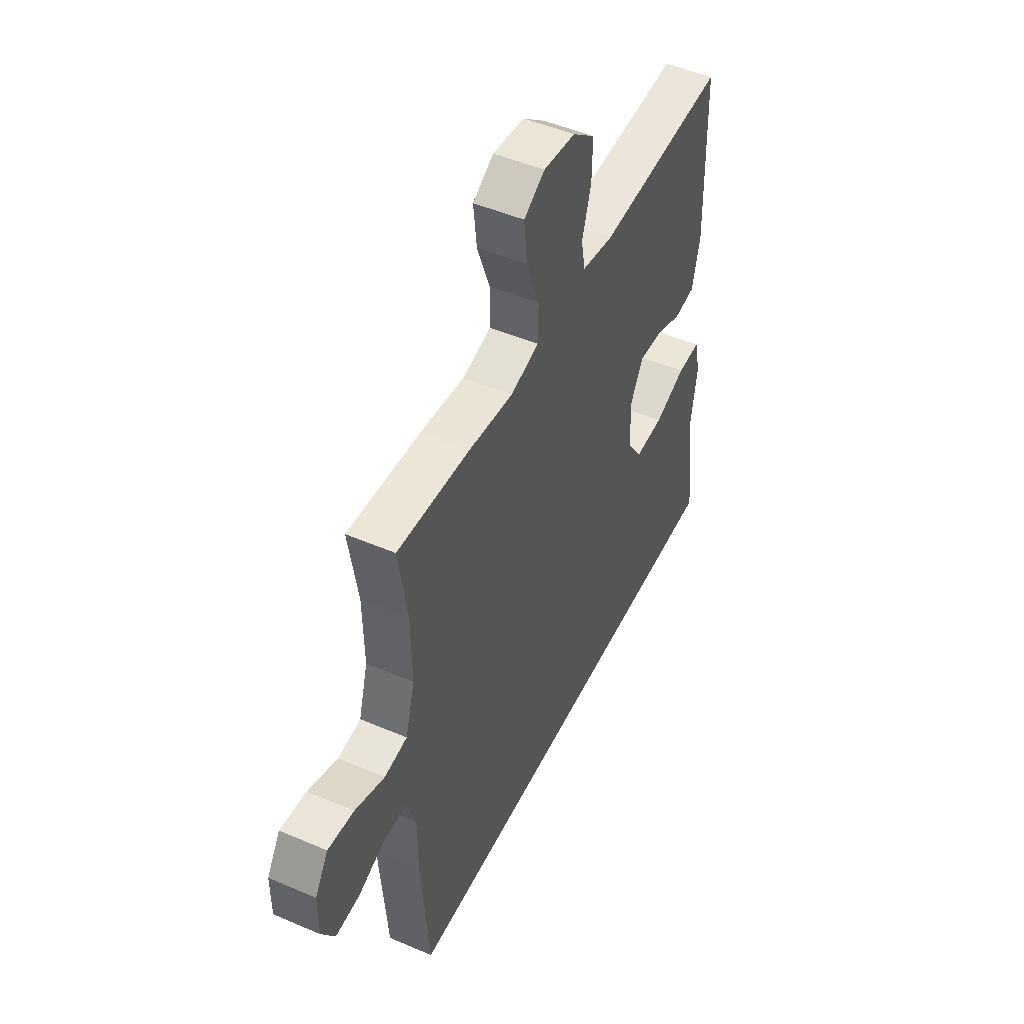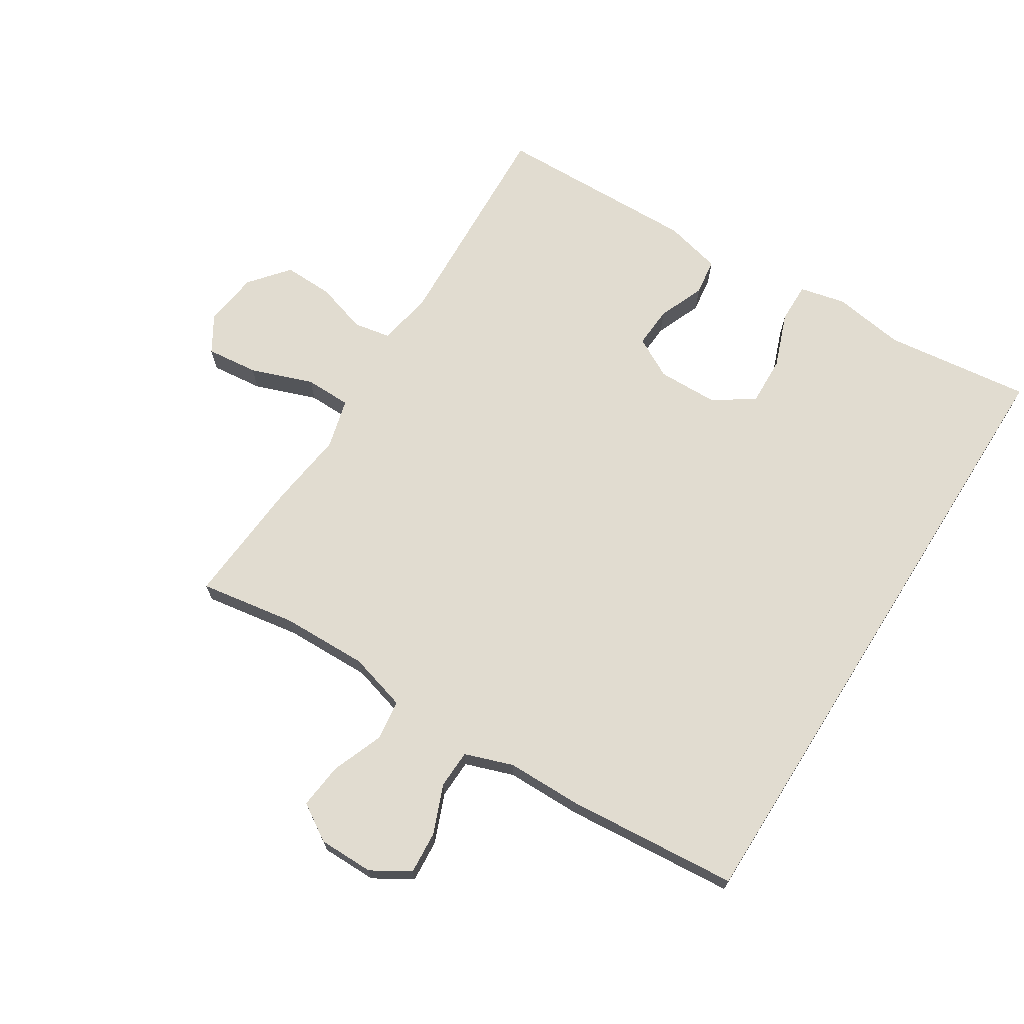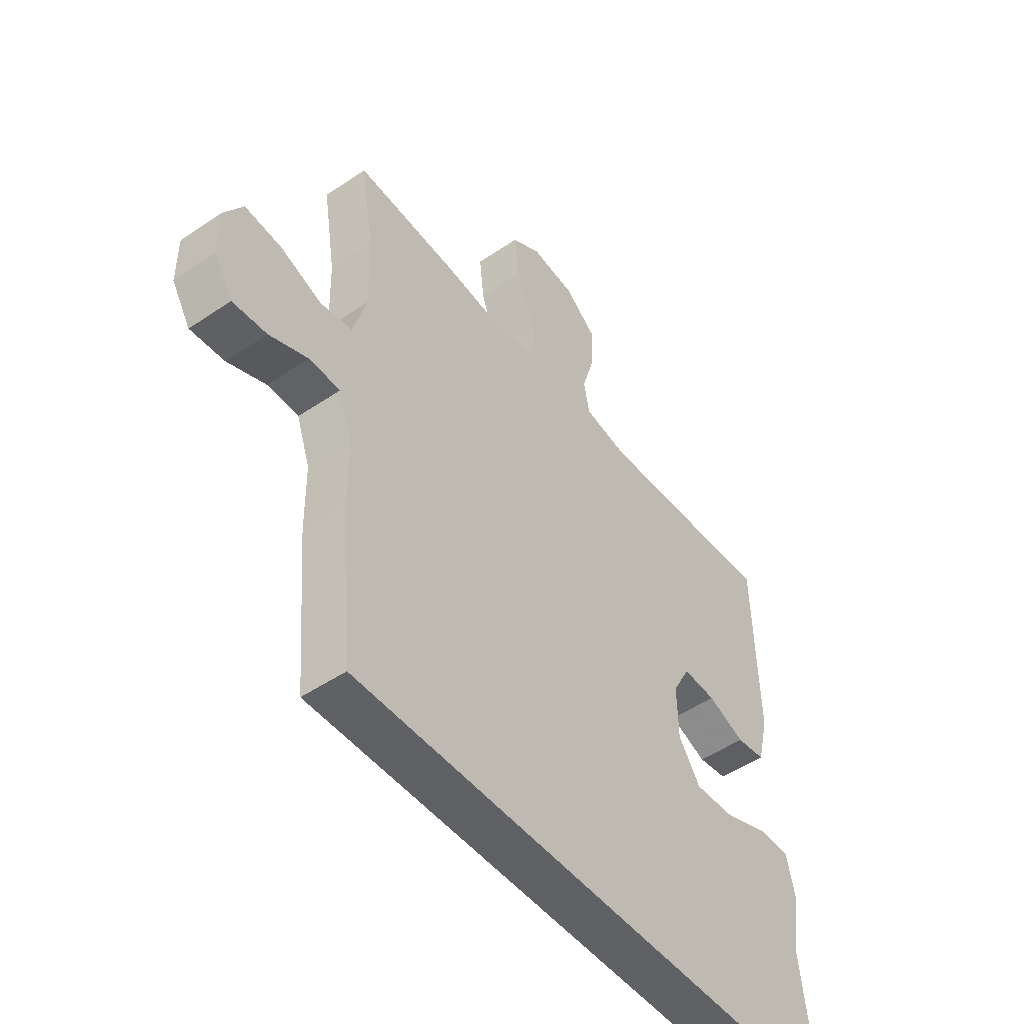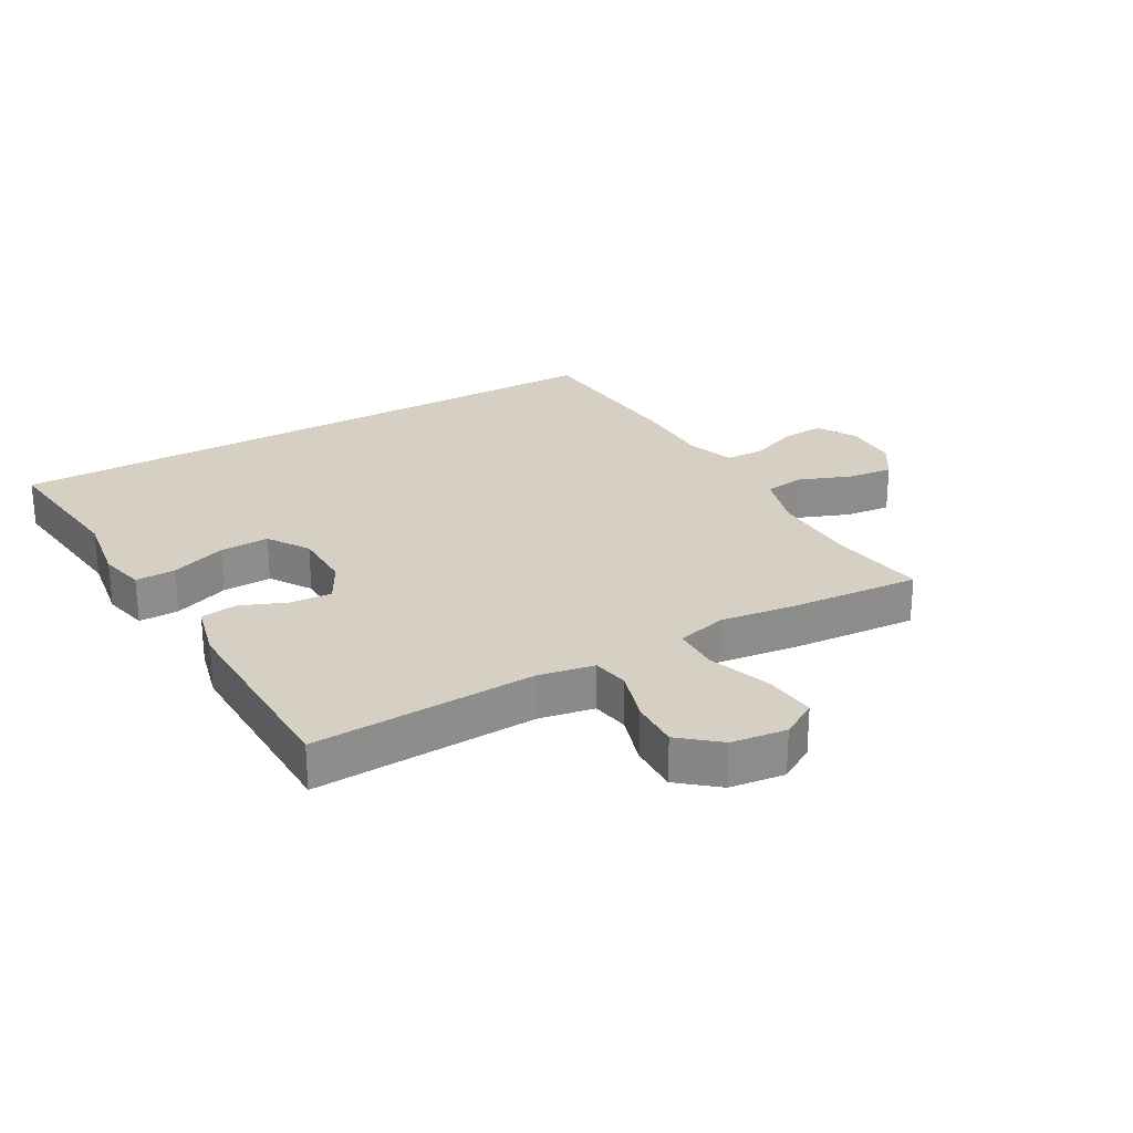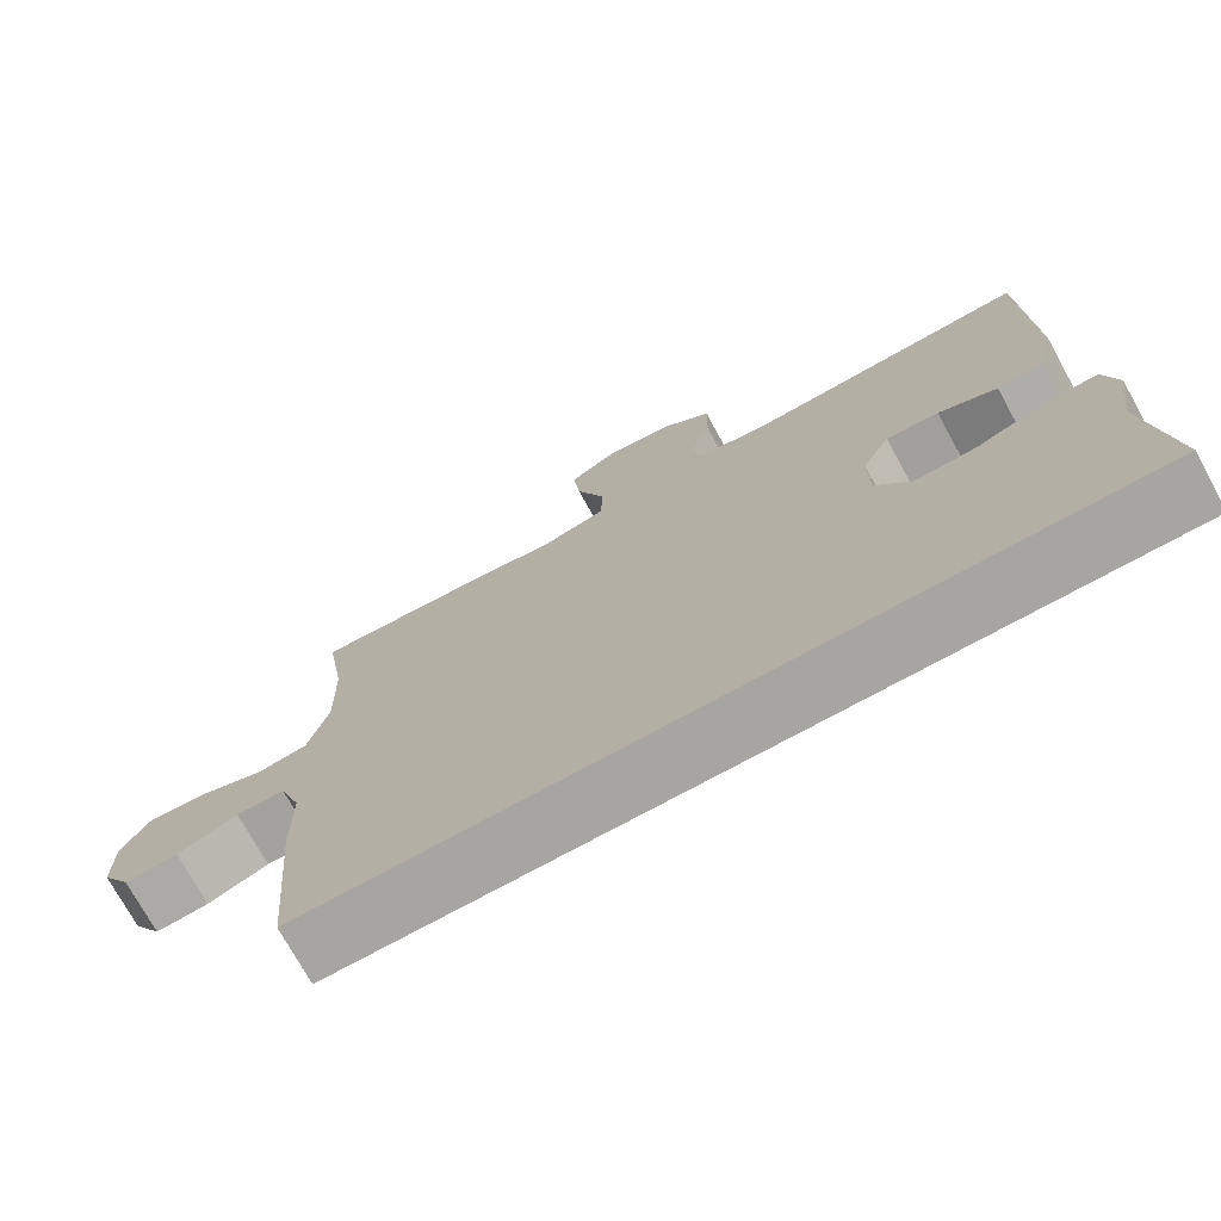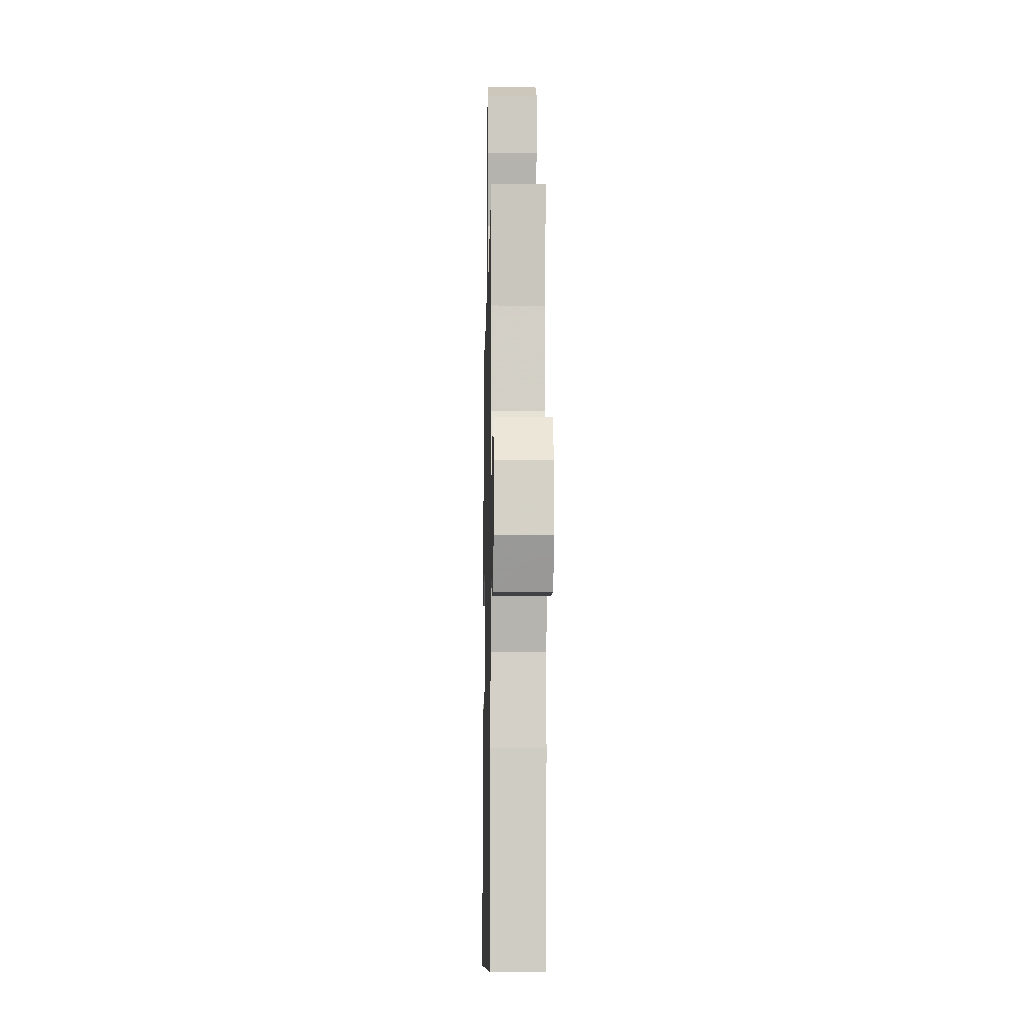
<metadata>
{"format":"obj","ext":"obj","renderer":"f3d","projection":"perspective","resolution":1024,"background":"white","views":[{"elev":49.1,"azim":115.5,"up":"+Z"},{"elev":69.4,"azim":122.3,"up":"+Y"},{"elev":-49.3,"azim":127.0,"up":"+Z"},{"elev":26.1,"azim":-29.4,"up":"+Y"},{"elev":-73.7,"azim":-151.2,"up":"+Z"},{"elev":-9.9,"azim":88.8,"up":"+Z"}]}
</metadata>
<code>
v 0.46 0.07 -0.5
v -0.558 0.07 -0.5
v -0.529 0.07 -0.266
v -0.546 0.07 -0.151
v -0.529 0.07 -0.078
v -0.465 0.07 -0.079
v -0.377 0.07 -0.112
v -0.298 0.07 -0.115
v -0.255 0.07 -0.05
v -0.253 0.07 0.046
v -0.288 0.07 0.111
v -0.354 0.07 0.107
v -0.428 0.07 0.077
v -0.486 0.07 0.085
v -0.508 0.07 0.176
v -0.5 0.07 0.5
v -0.143 0.07 0.483
v -0.055 0.07 0.499
v -0.044 0.07 0.558
v -0.069 0.07 0.64
v -0.071 0.07 0.719
v -0.009 0.07 0.77
v 0.079 0.07 0.781
v 0.137 0.07 0.746
v 0.128 0.07 0.663
v 0.092 0.07 0.564
v 0.093 0.07 0.49
v 0.173 0.07 0.469
v 0.298 0.07 0.485
v 0.5 0.07 0.5
v 0.475 0.07 0.345
v 0.472 0.07 0.207
v 0.498 0.07 0.115
v 0.562 0.07 0.106
v 0.645 0.07 0.138
v 0.718 0.07 0.146
v 0.755 0.07 0.087
v 0.755 0.07 -0.001
v 0.718 0.07 -0.062
v 0.65 0.07 -0.057
v 0.573 0.07 -0.026
v 0.511 0.07 -0.028
v 0.484 0.07 -0.105
v 0.483 0.07 -0.225
v 0.46 0 -0.5
v -0.558 0 -0.5
v -0.529 0 -0.266
v -0.546 0 -0.151
v -0.529 0 -0.078
v -0.465 0 -0.079
v -0.377 0 -0.112
v -0.298 0 -0.115
v -0.255 0 -0.05
v -0.253 0 0.046
v -0.288 0 0.111
v -0.354 0 0.107
v -0.428 0 0.077
v -0.486 0 0.085
v -0.508 0 0.176
v -0.5 0 0.5
v -0.143 0 0.483
v -0.055 0 0.499
v -0.044 0 0.558
v -0.069 0 0.64
v -0.071 0 0.719
v -0.009 0 0.77
v 0.079 0 0.781
v 0.137 0 0.746
v 0.128 0 0.663
v 0.092 0 0.564
v 0.093 0 0.49
v 0.173 0 0.469
v 0.298 0 0.485
v 0.5 0 0.5
v 0.475 0 0.345
v 0.472 0 0.207
v 0.498 0 0.115
v 0.562 0 0.106
v 0.645 0 0.138
v 0.718 0 0.146
v 0.755 0 0.087
v 0.755 0 -0.001
v 0.718 0 -0.062
v 0.65 0 -0.057
v 0.573 0 -0.026
v 0.511 0 -0.028
v 0.484 0 -0.105
v 0.483 0 -0.225
f 1 2 3
f 44 1 3
f 43 44 3
f 42 43 3 4
f 39 40 41
f 38 39 41
f 37 38 41
f 36 37 41
f 35 36 41
f 34 35 41
f 33 34 41 42
f 32 33 42
f 28 29 30 31
f 27 28 31 32
f 24 25 26
f 23 24 26
f 22 23 26
f 21 22 26
f 20 21 26
f 19 20 26
f 18 19 26 27
f 27 32 42
f 18 27 42
f 17 18 42
f 15 16 17
f 14 15 17
f 13 14 17
f 12 13 17
f 4 5 6 7
f 4 7 8
f 42 4 8
f 11 12 17
f 10 11 17 42
f 9 10 42
f 8 9 42
f 47 46 45
f 47 45 88
f 47 88 87
f 48 47 87 86
f 85 84 83
f 85 83 82
f 85 82 81
f 85 81 80
f 85 80 79
f 85 79 78
f 86 85 78 77
f 86 77 76
f 75 74 73 72
f 76 75 72 71
f 70 69 68
f 70 68 67
f 70 67 66
f 70 66 65
f 70 65 64
f 70 64 63
f 71 70 63 62
f 86 76 71
f 86 71 62
f 86 62 61
f 61 60 59
f 61 59 58
f 61 58 57
f 61 57 56
f 51 50 49 48
f 52 51 48
f 52 48 86
f 61 56 55
f 86 61 55 54
f 86 54 53
f 86 53 52
f 1 45 46 2
f 2 46 47 3
f 3 47 48 4
f 4 48 49 5
f 5 49 50 6
f 6 50 51 7
f 7 51 52 8
f 8 52 53 9
f 9 53 54 10
f 10 54 55 11
f 11 55 56 12
f 12 56 57 13
f 13 57 58 14
f 14 58 59 15
f 15 59 60 16
f 16 60 61 17
f 17 61 62 18
f 18 62 63 19
f 19 63 64 20
f 20 64 65 21
f 21 65 66 22
f 22 66 67 23
f 23 67 68 24
f 24 68 69 25
f 25 69 70 26
f 26 70 71 27
f 27 71 72 28
f 28 72 73 29
f 29 73 74 30
f 30 74 75 31
f 31 75 76 32
f 32 76 77 33
f 33 77 78 34
f 34 78 79 35
f 35 79 80 36
f 36 80 81 37
f 37 81 82 38
f 38 82 83 39
f 39 83 84 40
f 40 84 85 41
f 41 85 86 42
f 42 86 87 43
f 43 87 88 44
f 44 88 45 1

</code>
